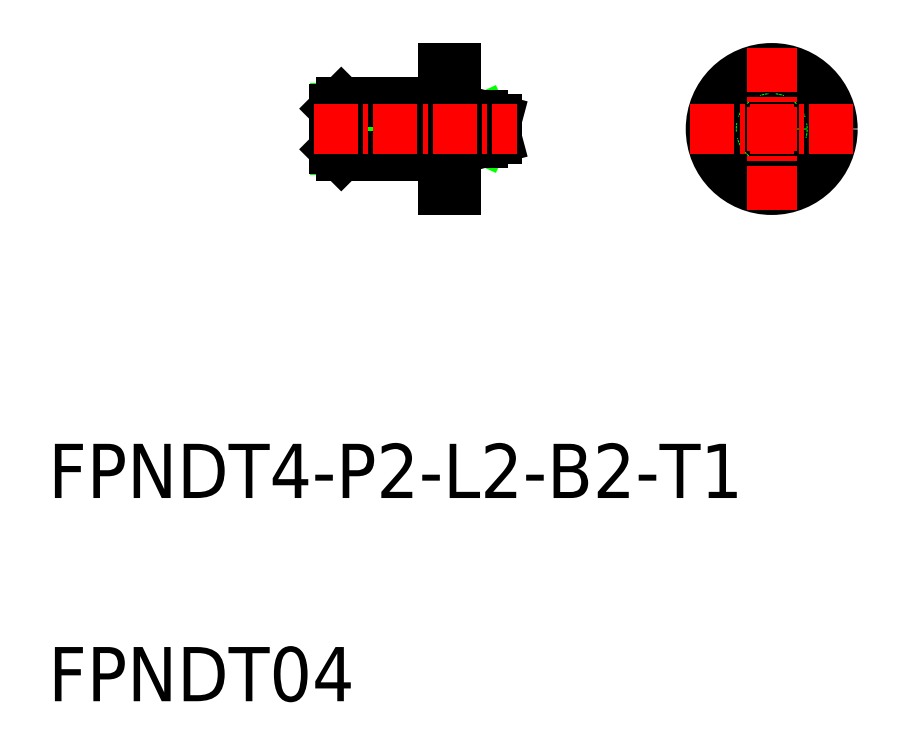
<metadata>
{"format":"dxf","ext":"dxf","renderer":"ezdxf+matplotlib","layout":"modelspace","background":"white","min_lineweight":24,"dpi":150}
</metadata>
<code>
0
SECTION
2
ENTITIES
0
ARC
8
0
10
141.3
20
98.08
30
0
40
0.05
50
8.468e-11
51
90
0
LINE
8
0
10
141.3
20
98.08
30
0
11
141.3
21
98.08
31
0
0
ARC
8
0
10
140.9
20
98.08
30
0
40
0.05
50
90
51
180
0
LINE
8
0
10
140.8
20
98.08
30
0
11
140.8
21
98.08
31
0
0
LINE
8
0
10
140.9
20
98.13
30
0
11
141.3
21
98.13
31
0
0
LINE
8
0
10
141.3
20
102.1
30
0
11
141.3
21
102.1
31
0
0
ARC
8
0
10
141.3
20
102.1
30
0
40
0.05
50
270
51
0
0
LINE
8
0
10
140.8
20
102.1
30
0
11
140.8
21
102.1
31
0
0
ARC
8
0
10
140.9
20
102.1
30
0
40
0.05
50
180
51
270
0
LINE
8
0
10
140.9
20
102
30
0
11
141.3
21
102
31
0
0
ARC
8
0
10
165.6
20
100.1
30
0
40
0.95
50
315.5
51
344.5
0
ARC
8
0
10
165.6
20
100.1
30
0
40
0.95
50
195.5
51
224.5
0
ARC
8
0
10
165.6
20
100.1
30
0
40
0.95
50
15.47
51
44.53
0
ARC
8
0
10
165.6
20
100.1
30
0
40
0.95
50
224.5
51
315.5
0
ARC
8
0
10
165.6
20
100.1
30
0
40
0.95
50
344.5
51
15.47
0
ARC
8
0
10
165.6
20
100.1
30
0
40
0.95
50
44.53
51
135.5
0
ARC
8
0
10
165.6
20
100.1
30
0
40
0.95
50
135.5
51
164.5
0
ARC
8
0
10
165.6
20
100.1
30
0
40
0.95
50
164.5
51
195.5
0
LINE
8
0
10
142.8
20
99.08
30
0
11
142.8
21
99.08
31
0
0
ARC
8
0
10
142.8
20
99.08
30
0
40
0.05
50
8.468e-11
51
90
0
LINE
8
0
10
142.3
20
99.08
30
0
11
142.3
21
99.08
31
0
0
ARC
8
0
10
142.4
20
99.08
30
0
40
0.05
50
90
51
180
0
LINE
8
0
10
142.4
20
99.13
30
0
11
142.8
21
99.13
31
0
0
ARC
8
0
10
142.8
20
101.1
30
0
40
0.05
50
270
51
0
0
LINE
8
0
10
142.8
20
101.1
30
0
11
142.8
21
101.1
31
0
0
ARC
8
0
10
142.4
20
101.1
30
0
40
0.05
50
180
51
270
0
LINE
8
0
10
142.3
20
101.1
30
0
11
142.3
21
101.1
31
0
0
LINE
8
0
10
142.4
20
101
30
0
11
142.8
21
101
31
0
0
CIRCLE
8
0
10
165.6
20
100.1
30
0
40
1.571
0
LINE
8
0
10
133.4
20
98.51
30
0
11
139.3
21
98.51
31
0
0
LINE
8
0
10
139.3
20
98.51
30
0
11
140.1
21
98.08
31
0
0
LINE
8
0
10
139.3
20
101.6
30
0
11
140.1
21
102.1
31
0
0
LINE
8
0
10
133.4
20
101.6
30
0
11
139.3
21
101.6
31
0
0
LINE
8
0
10
144.3
20
99.96
30
0
11
144.3
21
100.2
31
0
0
ARC
8
0
10
144.3
20
99.62
30
0
40
0.3404
50
272.2
51
87.82
0
LINE
8
0
10
142.8
20
99.96
30
0
11
144.3
21
99.28
31
0
0
LINE
8
0
10
144.3
20
99.28
30
0
11
142.8
21
99.28
31
0
0
LINE
8
0
10
144.3
20
99.96
30
0
11
142.8
21
99.96
31
0
0
LINE
8
0
10
142.8
20
99.28
30
0
11
144.3
21
99.96
31
0
0
LINE
8
0
10
144.3
20
100.9
30
0
11
144.3
21
101.1
31
0
0
LINE
8
0
10
144.3
20
100.2
30
0
11
142.8
21
100.2
31
0
0
LINE
8
0
10
144.3
20
100.9
30
0
11
142.8
21
100.9
31
0
0
ARC
8
0
10
165.6
20
100.1
30
0
40
1
50
353.1
51
6.87
0
ARC
8
0
10
165.6
20
100.1
30
0
40
1
50
173.1
51
186.9
0
LINE
8
0
10
166.2
20
99.28
30
0
11
166.6
21
99.96
31
0
0
LINE
8
0
10
165
20
99.28
30
0
11
164.6
21
99.96
31
0
0
LINE
8
0
10
142.8
20
100.2
30
0
11
144.3
21
100.9
31
0
0
ARC
8
0
10
165.6
20
100.1
30
0
40
1
50
53.13
51
126.9
0
LINE
8
0
10
166.2
20
100.9
30
0
11
166.6
21
100.2
31
0
0
LINE
8
0
10
165
20
100.9
30
0
11
164.6
21
100.2
31
0
0
LINE
8
0
10
144.3
20
99.08
30
0
11
144.3
21
99.28
31
0
0
ARC
8
0
10
144.3
20
100.5
30
0
40
0.3404
50
272.2
51
87.82
0
LINE
8
0
10
142.8
20
100.9
30
0
11
144.3
21
100.2
31
0
0
CIRCLE
8
0
10
165.6
20
100.1
30
0
40
2
0
CIRCLE
8
0
10
165.6
20
100.1
30
0
40
4.5
0
LINE
8
0
10
142.3
20
95.58
30
0
11
141.3
21
95.58
31
0
0
LINE
8
0
10
142.3
20
104.6
30
0
11
141.3
21
104.6
31
0
0
LINE
8
0
10
133.8
20
98.08
30
0
11
133.8
21
102.1
31
0
0
CIRCLE
8
0
10
165.6
20
100.1
30
0
40
0.25
0
ARC
8
0
10
165.6
20
100.1
30
0
40
1
50
233.1
51
306.9
0
CIRCLE
8
0
10
165.6
20
100.1
30
0
40
0.7321
0
LINE
8
CENTER
10
165.6
20
106.1
30
0
11
165.6
21
94.08
31
0
0
LINE
8
CENTER
10
159.6
20
100.1
30
0
11
171.6
21
100.1
31
0
0
LINE
8
0
10
142.8
20
101.1
30
0
11
142.8
21
99.08
31
0
0
LINE
8
0
10
142.8
20
101.1
30
0
11
144.3
21
101.1
31
0
0
LINE
8
0
10
142.8
20
99.08
30
0
11
144.3
21
99.08
31
0
0
LINE
8
0
10
145.1
20
100.1
30
0
11
145.3
21
99.83
31
0
0
LINE
8
0
10
145.1
20
100.1
30
0
11
145.3
21
100.3
31
0
0
LINE
8
0
10
145.3
20
100.8
30
0
11
145.3
21
99.34
31
0
0
LINE
8
0
10
144.3
20
99.08
30
0
11
145.3
21
99.34
31
0
0
LINE
8
0
10
144.3
20
101.1
30
0
11
145.3
21
100.8
31
0
0
LINE
8
0
10
140.8
20
102.1
30
0
11
140.8
21
98.08
31
0
0
LINE
8
0
10
141.3
20
98.58
30
0
11
141.3
21
101.6
31
0
0
LINE
8
0
10
142.3
20
99.08
30
0
11
142.3
21
101.1
31
0
0
LINE
8
0
10
139.3
20
98.08
30
0
11
139.3
21
102.1
31
0
0
LINE
8
0
10
141.3
20
104.6
30
0
11
141.3
21
101.6
31
0
0
LINE
8
0
10
142.3
20
104.6
30
0
11
142.3
21
101.1
31
0
0
LINE
8
0
10
141.3
20
98.58
30
0
11
141.3
21
97.08
31
0
0
LINE
8
0
10
141.3
20
95.58
30
0
11
141.3
21
98.58
31
0
0
LINE
8
0
10
142.3
20
95.58
30
0
11
142.3
21
99.08
31
0
0
LINE
8
0
10
133.3
20
98.58
30
0
11
133.3
21
101.6
31
0
0
LINE
8
0
10
133.8
20
102.1
30
0
11
133.3
21
101.6
31
0
0
LINE
8
0
10
133.3
20
98.58
30
0
11
133.8
21
98.08
31
0
0
LINE
8
0
10
133.8
20
102.1
30
0
11
140.8
21
102.1
31
0
0
LINE
8
0
10
133.8
20
98.08
30
0
11
140.8
21
98.08
31
0
0
LINE
8
CENTER
10
131.8
20
100.1
30
0
11
146.8
21
100.1
31
0
0
TEXT
8
0
10
112.2
20
57.83
30
0
40
4
1
FPNDT04
0
TEXT
8
0
10
112.2
20
72.83
30
0
40
4
1
FPNDT4-P2-L2-B2-T1
0
ENDSEC
0
EOF

</code>
